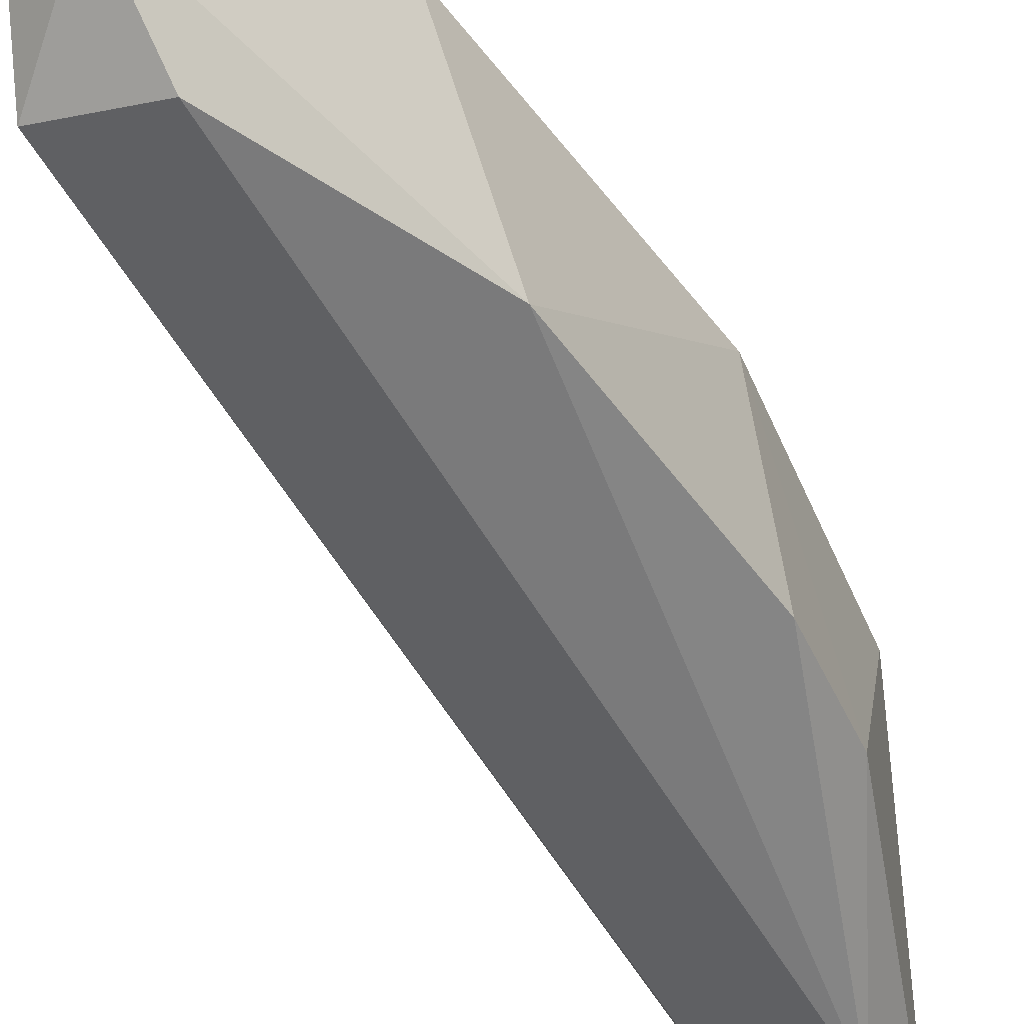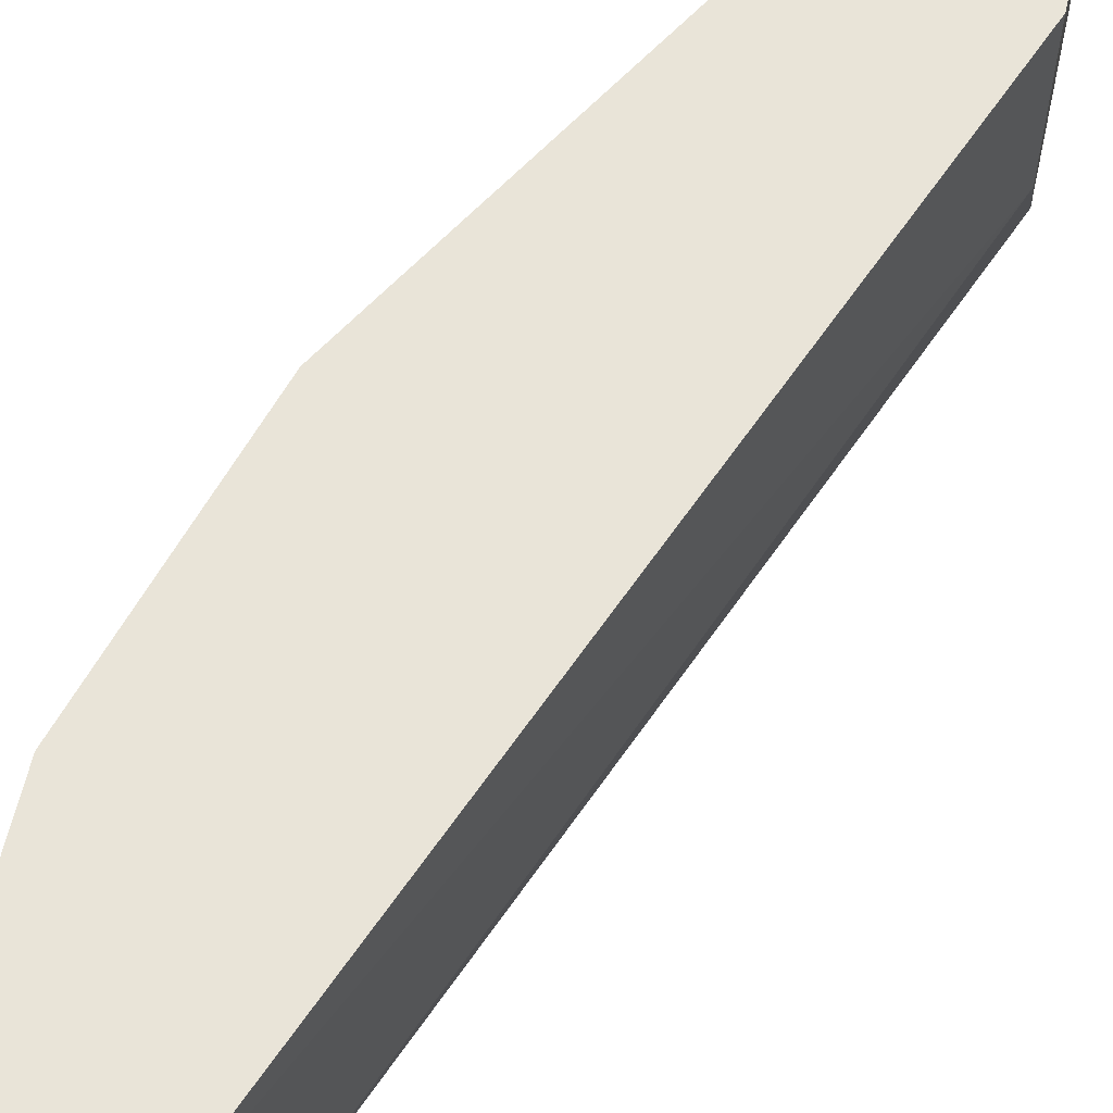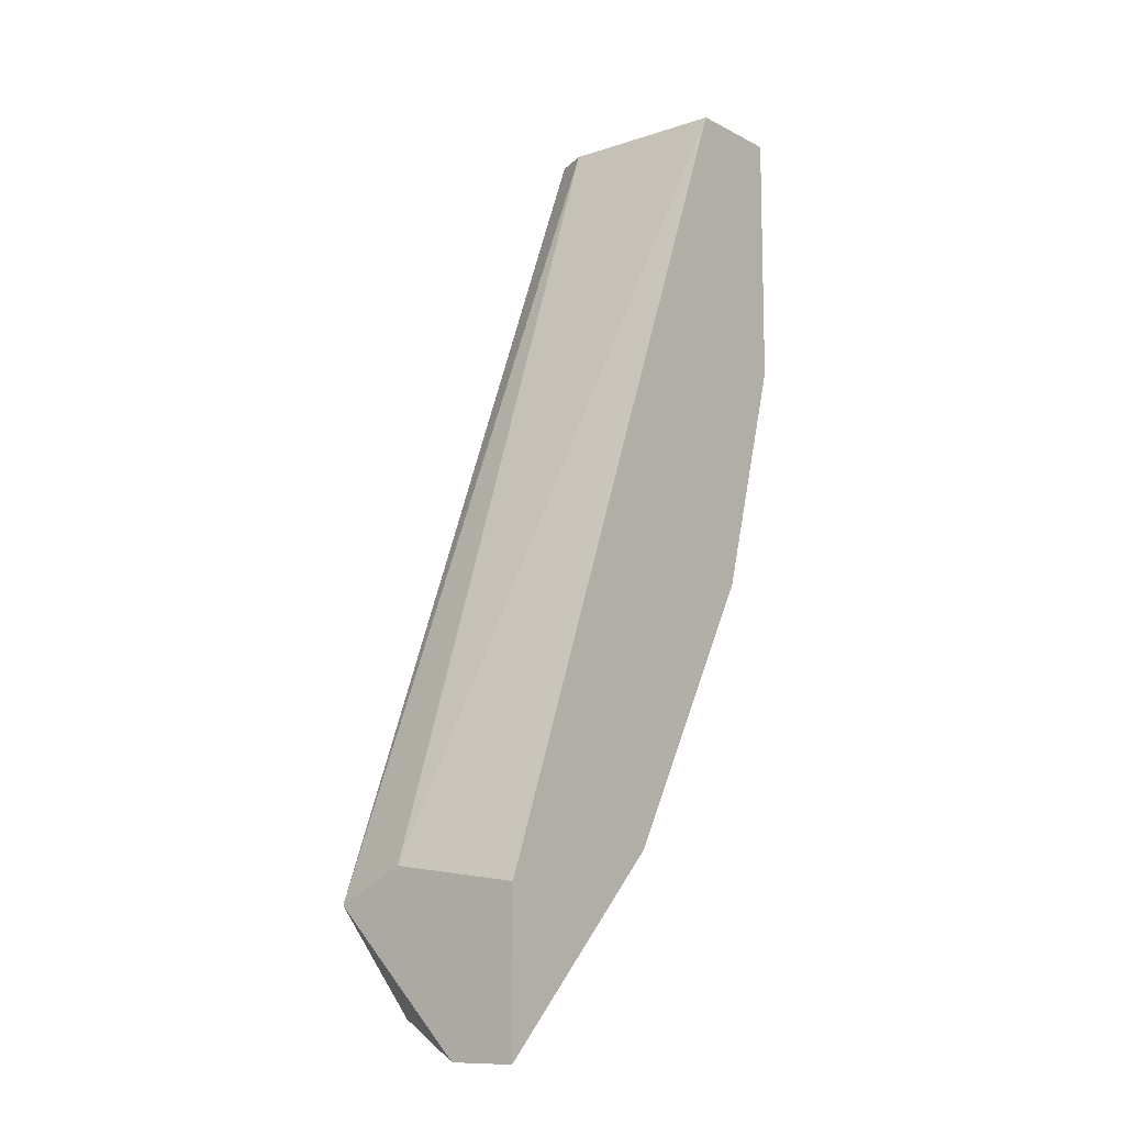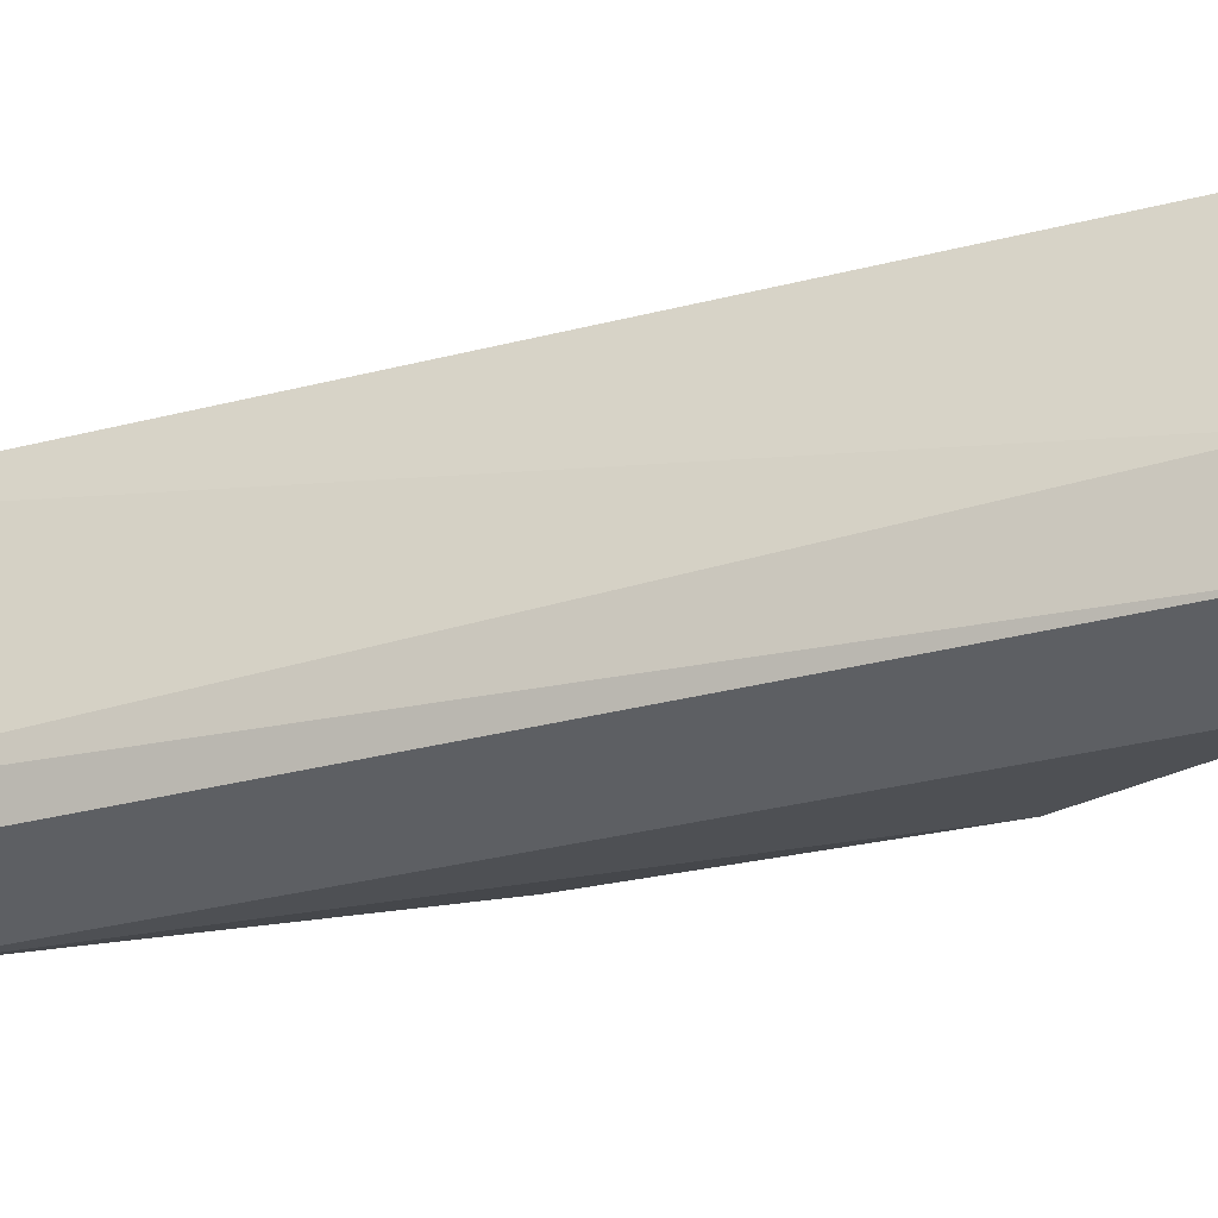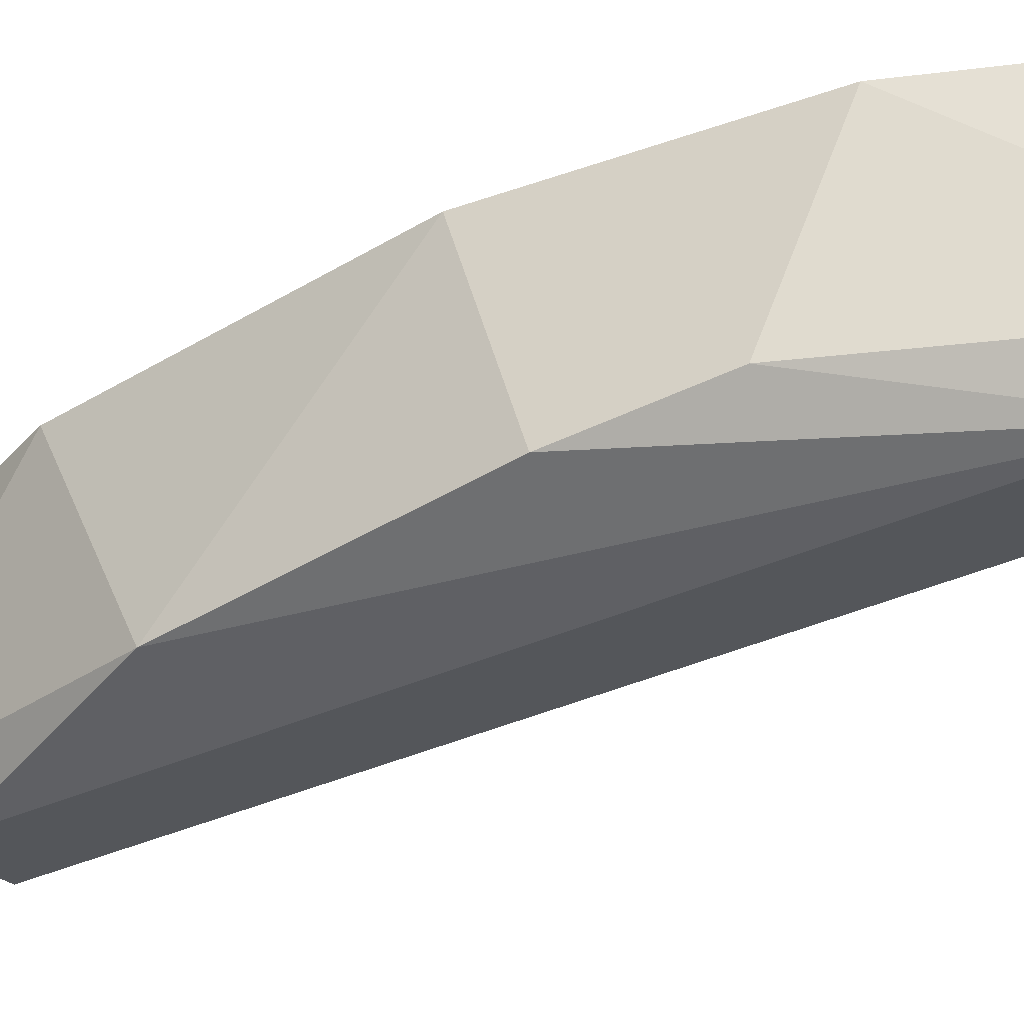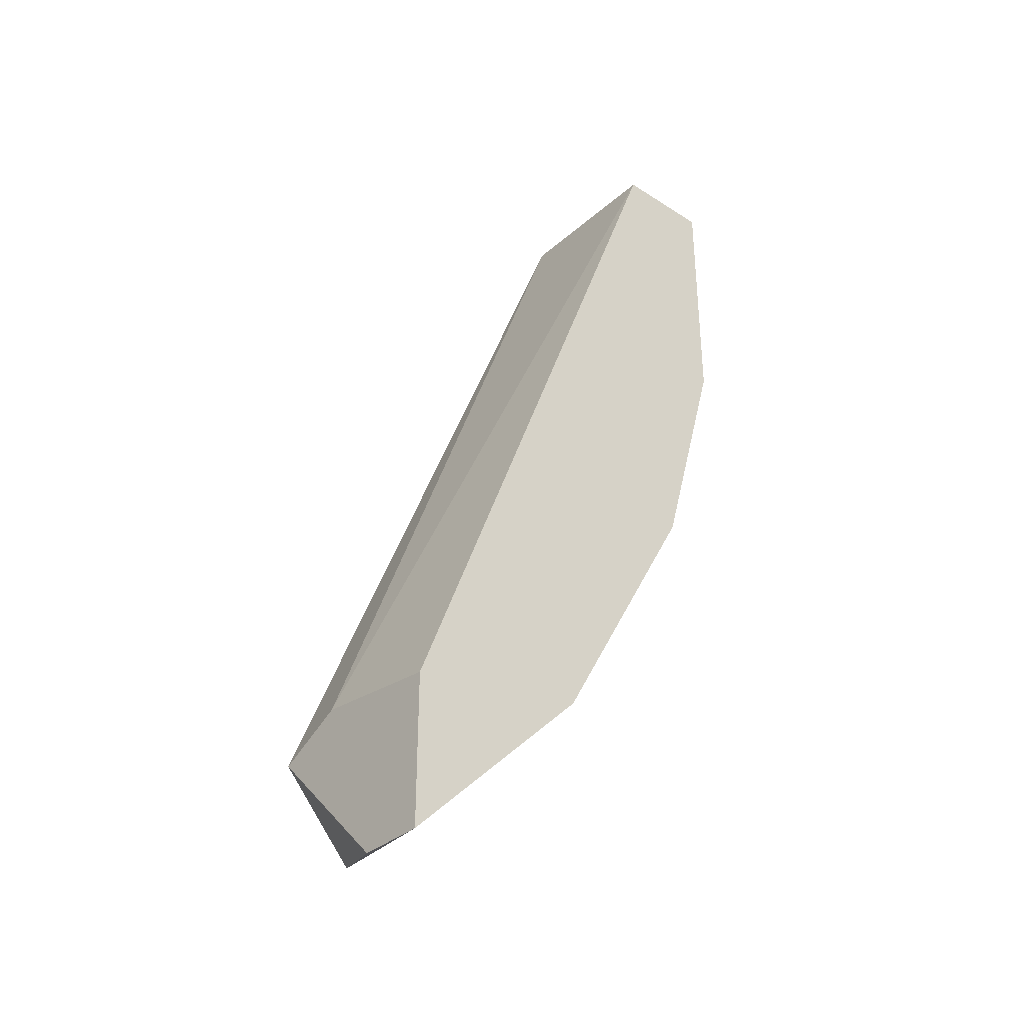
<metadata>
{"format":"obj","ext":"obj","renderer":"f3d","projection":"perspective","resolution":1024,"background":"white","views":[{"elev":-52.3,"azim":7.0,"up":"+Z"},{"elev":60.1,"azim":-167.2,"up":"+Z"},{"elev":-11.1,"azim":-51.0,"up":"+Y"},{"elev":-29.7,"azim":-90.0,"up":"+Z"},{"elev":-36.3,"azim":99.2,"up":"+Z"},{"elev":-34.4,"azim":-40.6,"up":"+Y"}]}
</metadata>
<code>
v 0.005909 -0.08894 0.004573
v -0.002531 -0.1003 0.002884
v -0.002531 -0.1003 0.004573
v 0.005064 -0.07671 0.004573
v 0.006753 -0.07924 -0.000913
v -0.002531 -0.09696 -0.000491
v 0.003377 -0.09358 -0.000491
v 0.005487 -0.07671 -0.000491
v 0.007597 -0.07671 0.004573
v 0.007175 -0.08473 0.000353
v -0.002531 -0.09654 0.004573
v 0.002112 -0.09569 0.004573
v -0.00042 -0.09738 -0.000913
v 0.007597 -0.07671 -6.9e-05
v 0.007597 -0.08304 0.004573
v 0.005064 -0.07671 0.000353
v -0.001264 -0.09949 0.000353
v -0.002531 -0.09611 0.001198
v 0.00633 -0.08768 -6.9e-05
f 7 12 17
f 4 8 16
f 8 6 16
f 3 2 17
f 2 6 17
f 12 3 17
f 6 13 17
f 7 5 19
f 11 4 18
f 6 11 18
f 4 16 18
f 16 6 18
f 1 7 19
f 5 10 19
f 14 9 15
f 13 7 17
f 1 10 15
f 4 1 9
f 10 14 15
f 3 1 4
f 2 3 6
f 5 6 8
f 9 1 15
f 8 4 9
f 3 4 11
f 6 3 11
f 10 1 19
f 7 1 12
f 6 5 13
f 5 7 13
f 5 8 14
f 8 9 14
f 10 5 14
f 1 3 12

</code>
